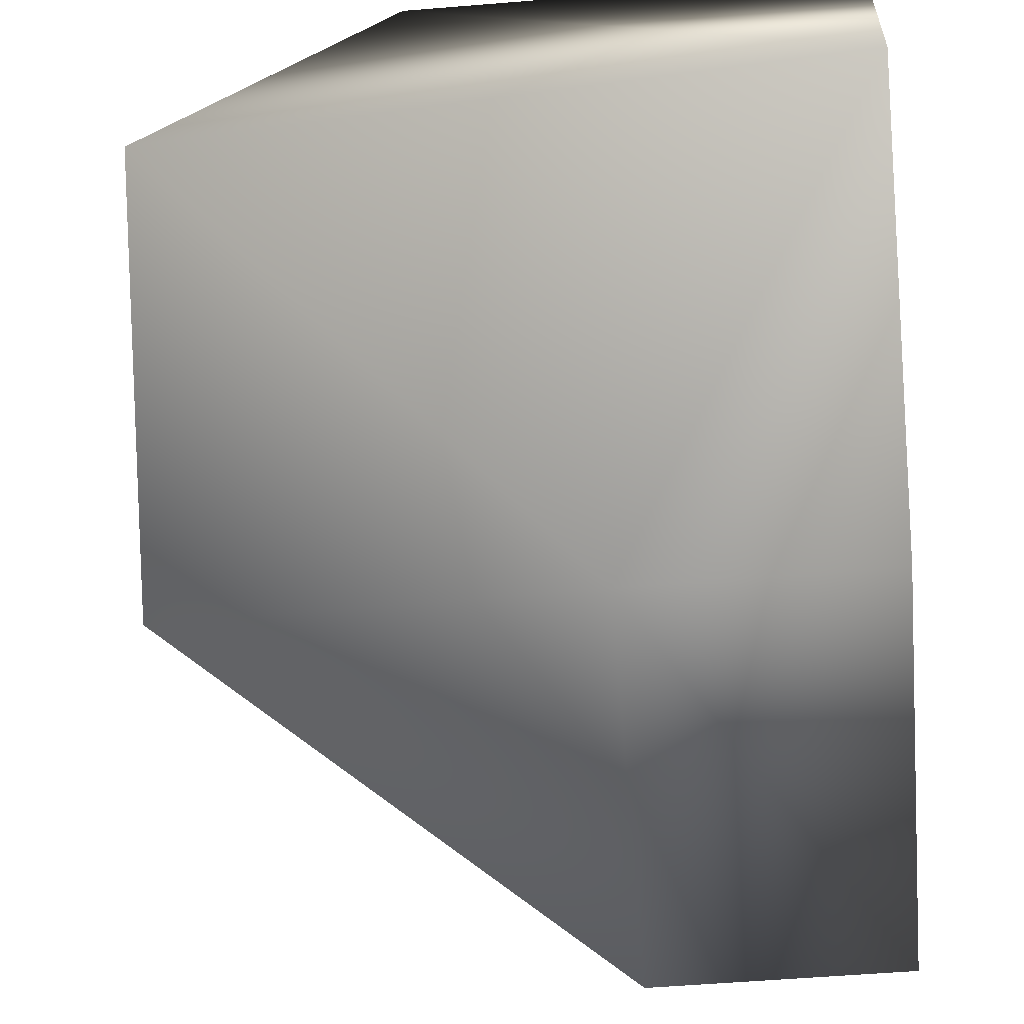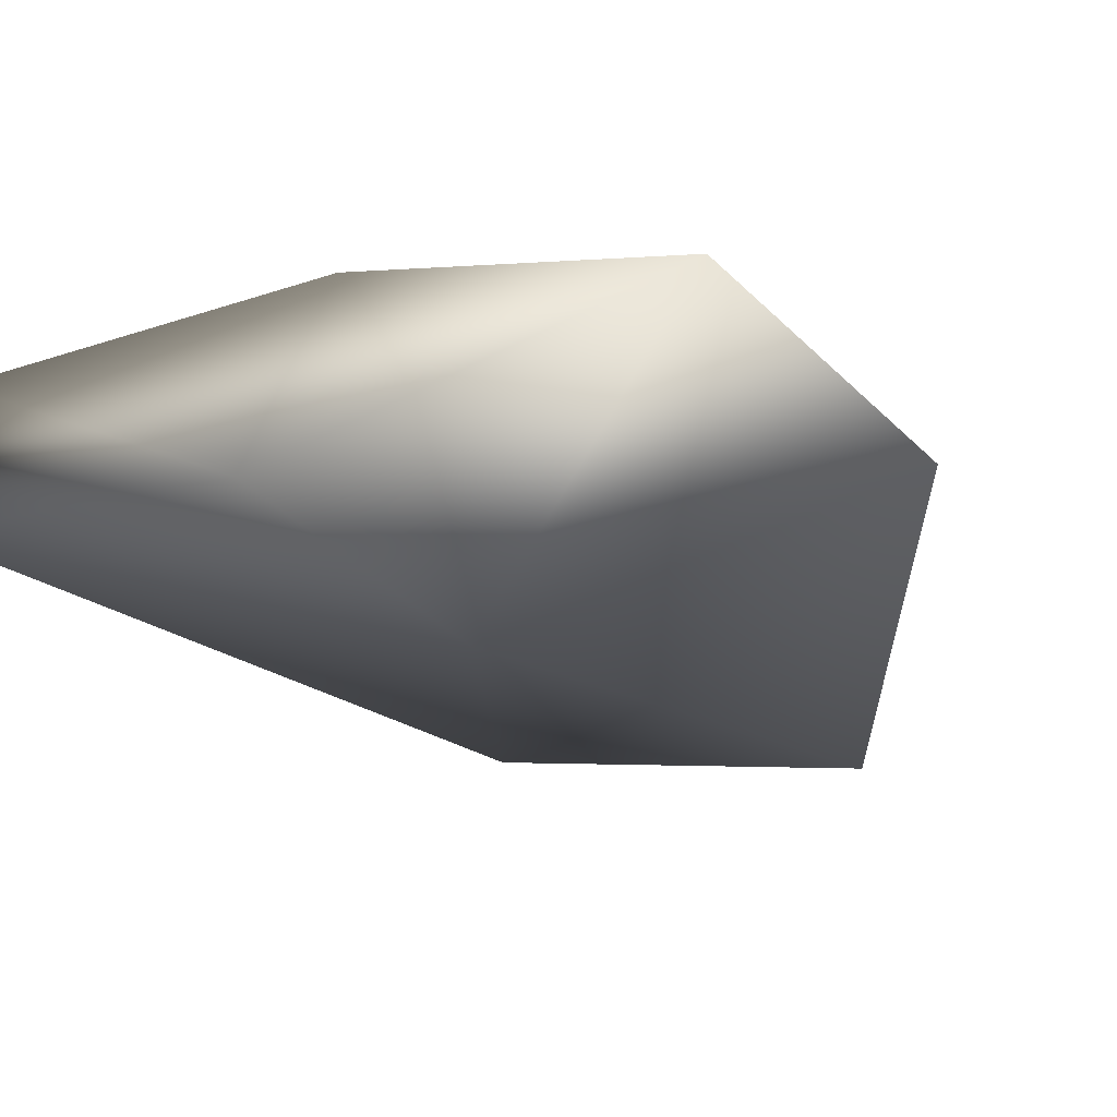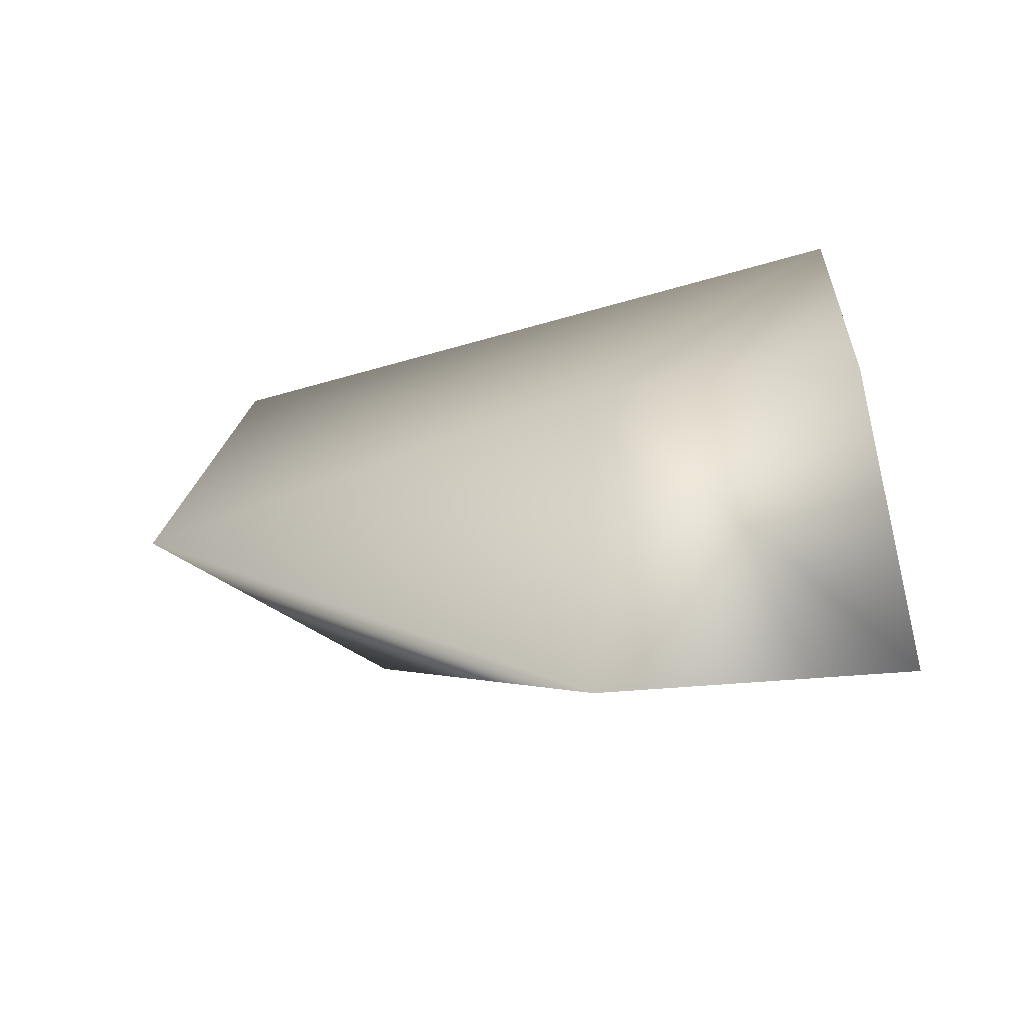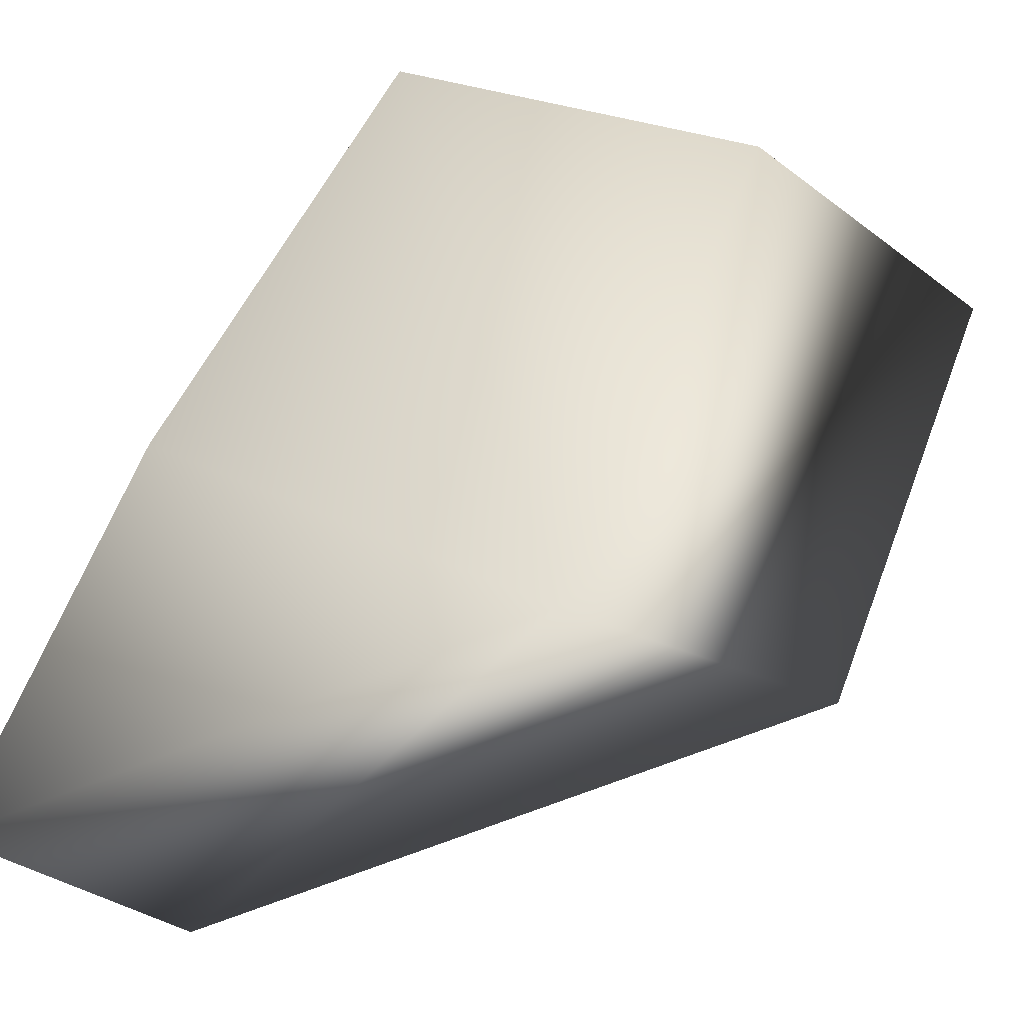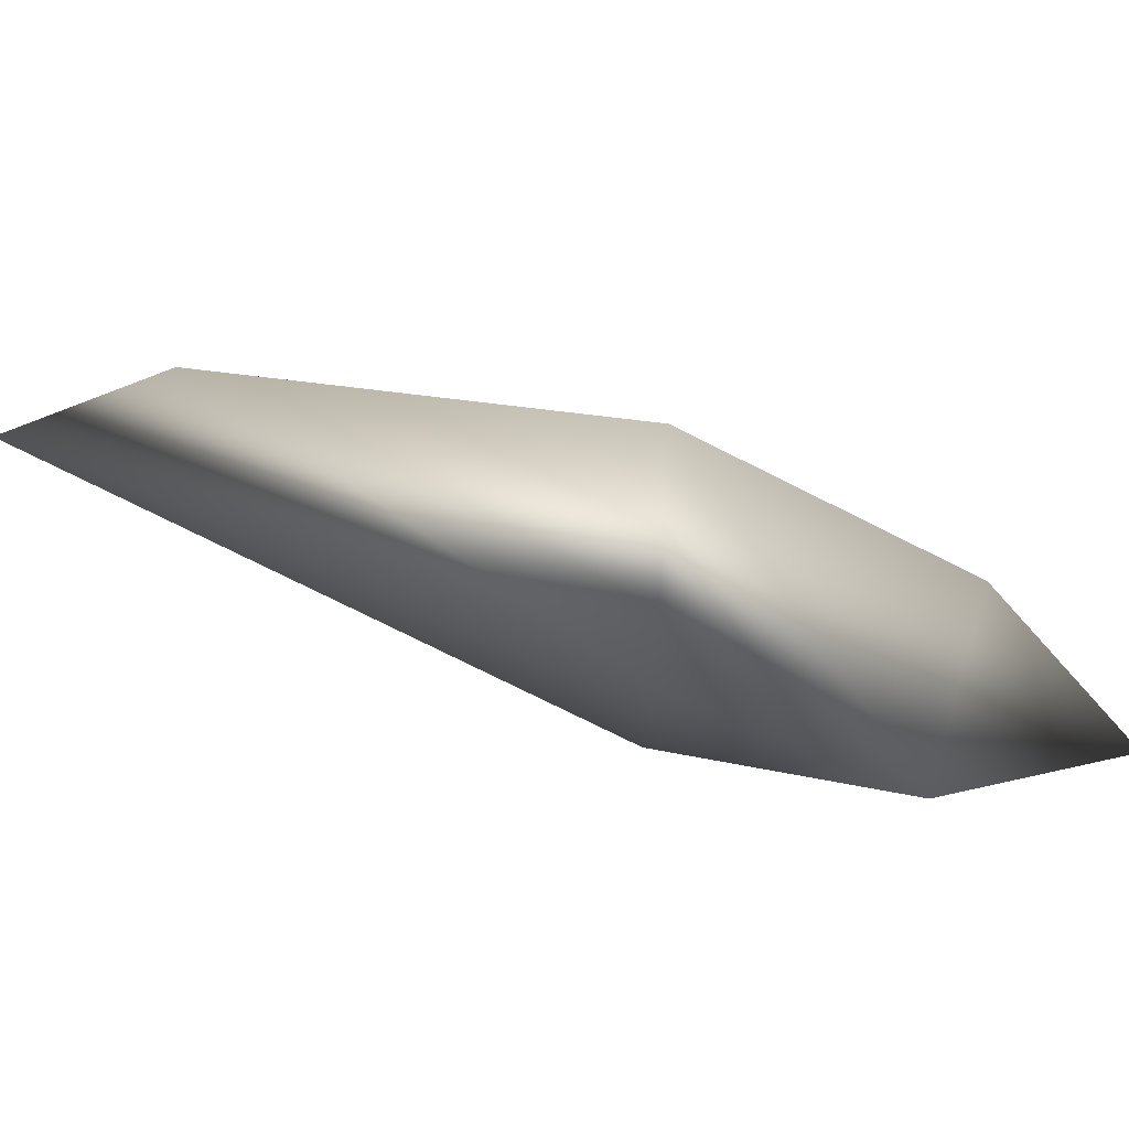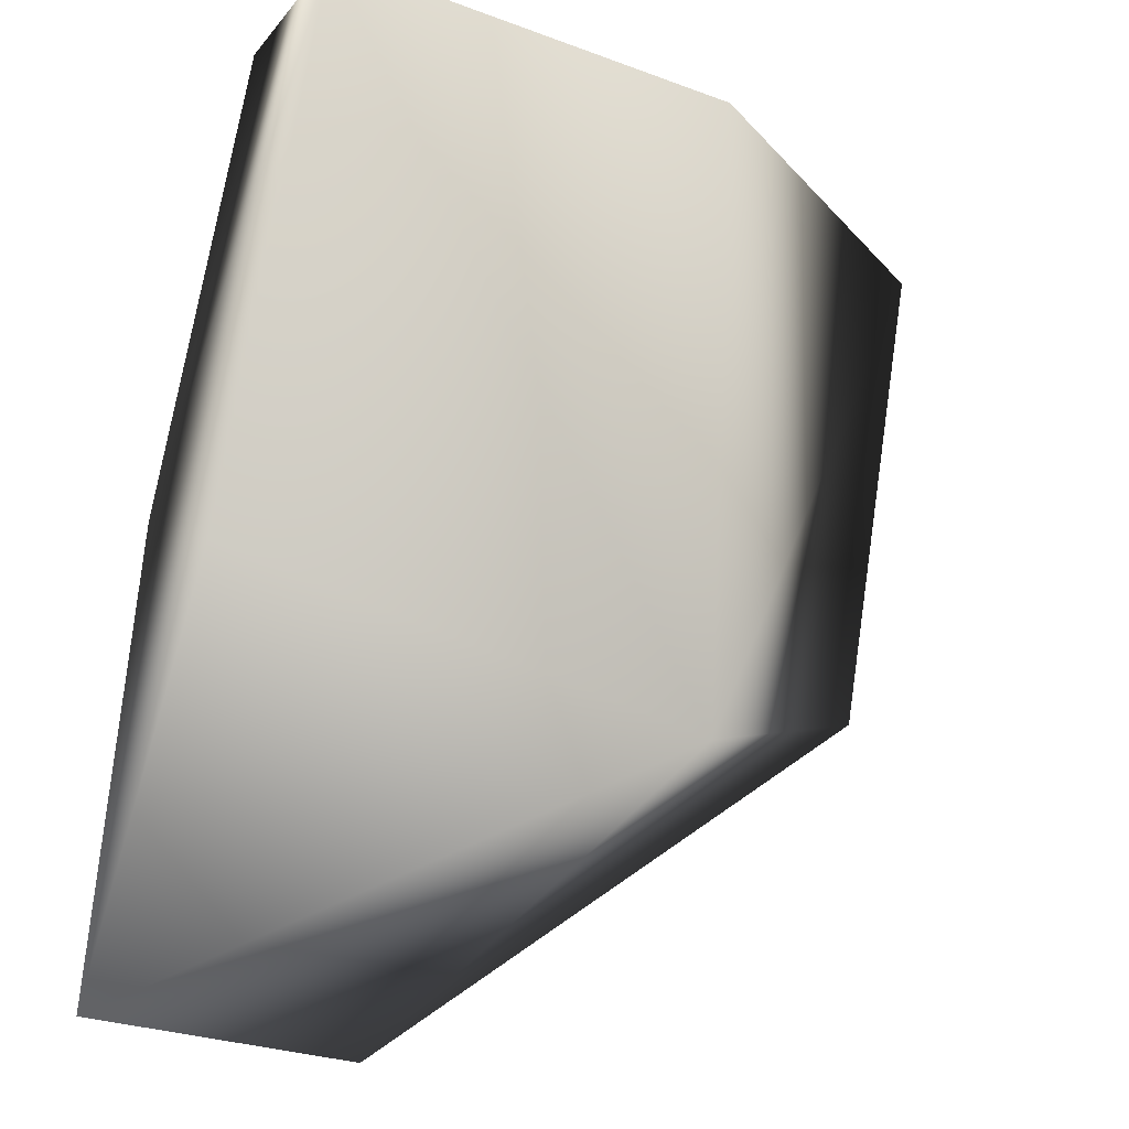
<metadata>
{"format":"obj","ext":"obj","renderer":"f3d","projection":"perspective","resolution":1024,"background":"white","views":[{"elev":-52.5,"azim":5.3,"up":"+Y"},{"elev":-40.9,"azim":130.5,"up":"+Y"},{"elev":-45.0,"azim":6.0,"up":"+Z"},{"elev":34.1,"azim":-152.2,"up":"+Y"},{"elev":12.1,"azim":33.5,"up":"+Y"},{"elev":-28.6,"azim":150.5,"up":"+Z"}]}
</metadata>
<code>
v 1 -0.5766 2.009
v 0.5642 -1.268 0.6193
v 1 -0.8955 1.197
v 0.2026 -0.8518 1.056
v -0.106 -0.707 1.896
v 1 -1.268 0.6193
v 0.3171 -0.5691 2.009
v -0.166 -1.007 1.227
v 1 -0.8576 2.034
v 0.5642 -1.154 1.354
v 1 -1.154 1.354
g Overwolf_Col_Jaw_L
f 1 3 4
f 6 2 4
f 6 4 3
f 7 1 4
f 7 4 5
f 8 5 4
f 8 4 2
f 9 7 5
f 9 1 7
f 10 9 5
f 10 5 8
f 10 8 2
f 10 2 6
f 11 10 6
f 11 9 10
f 11 6 3
f 11 3 1
f 11 1 9

</code>
